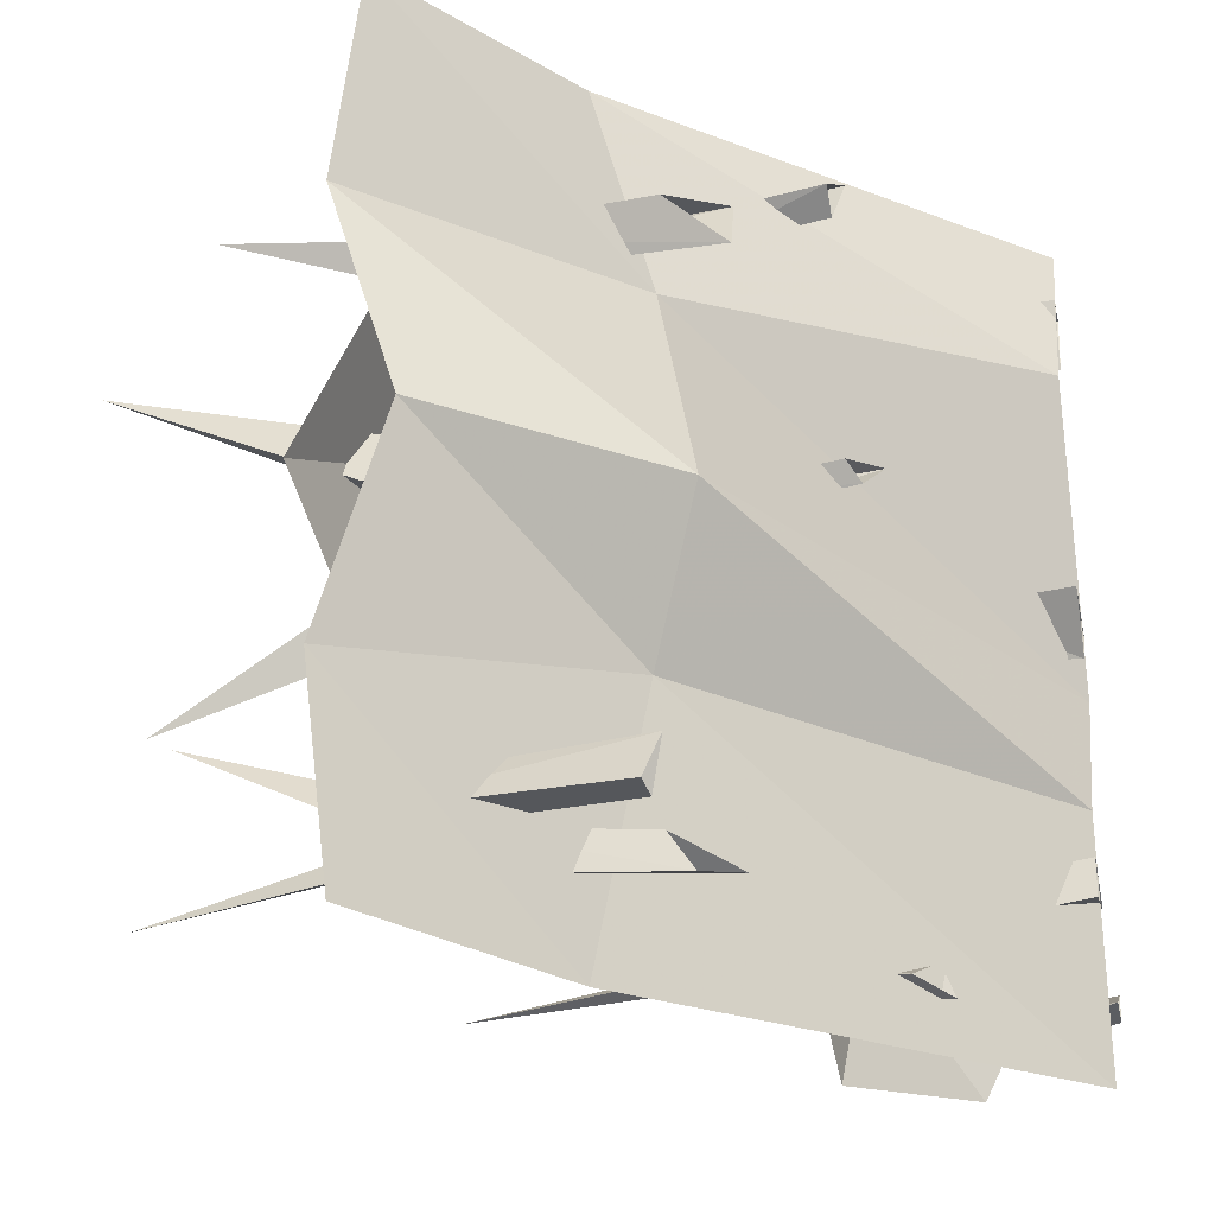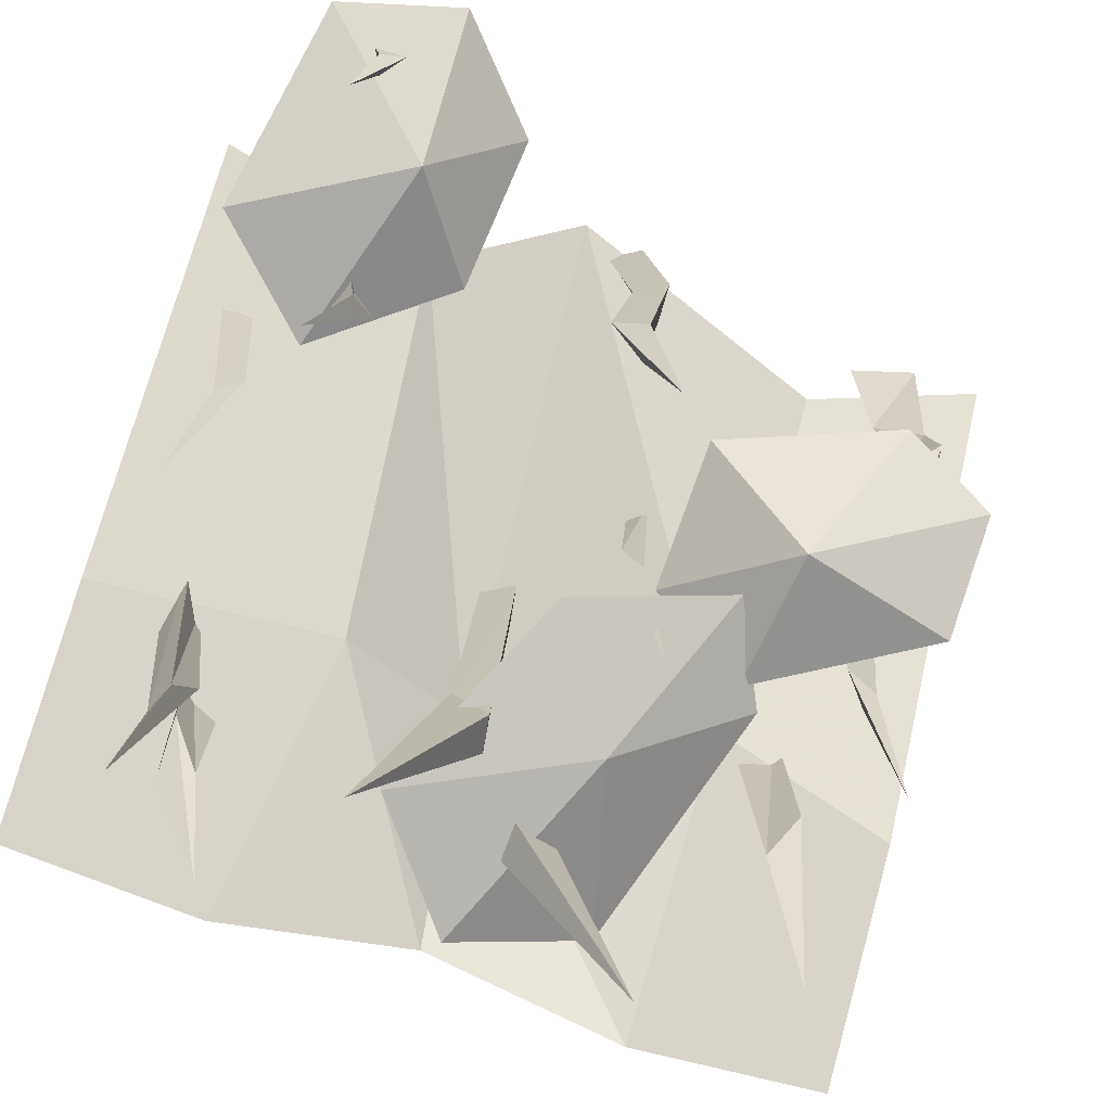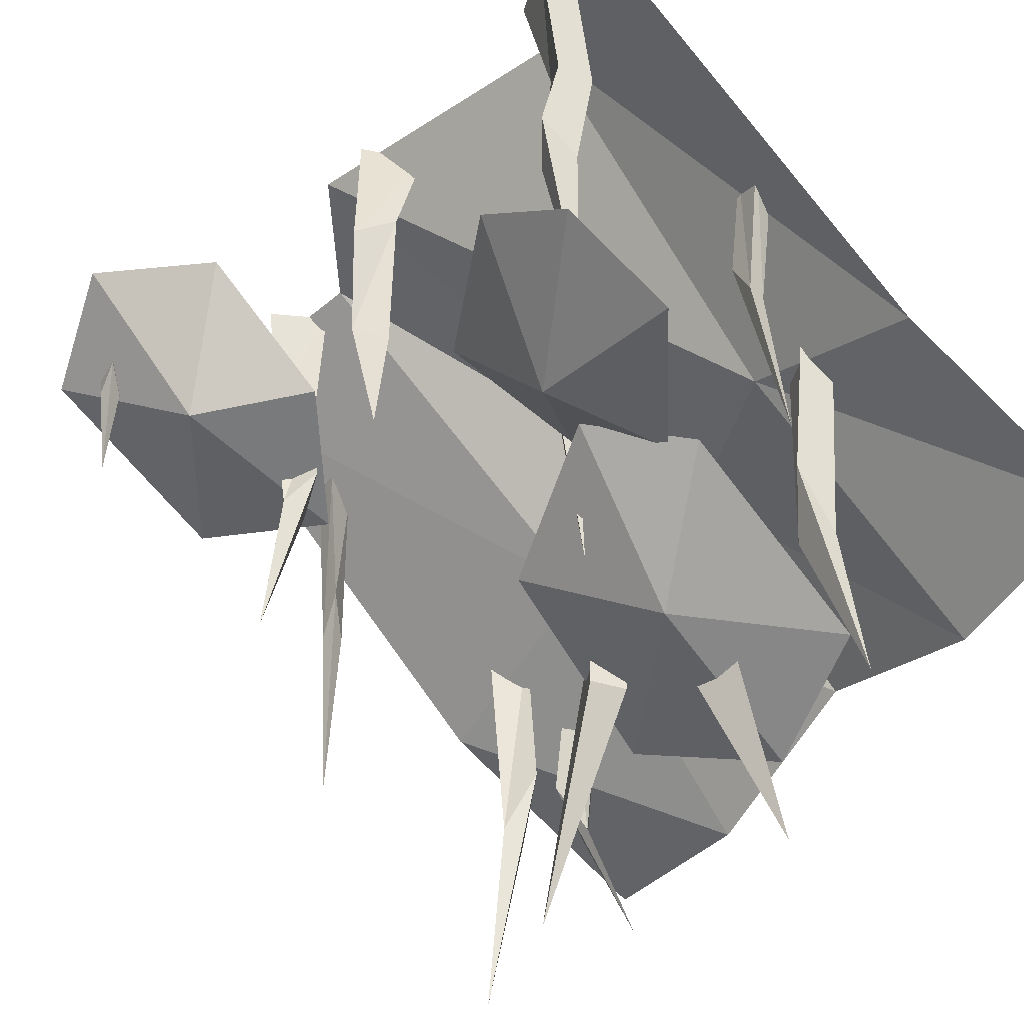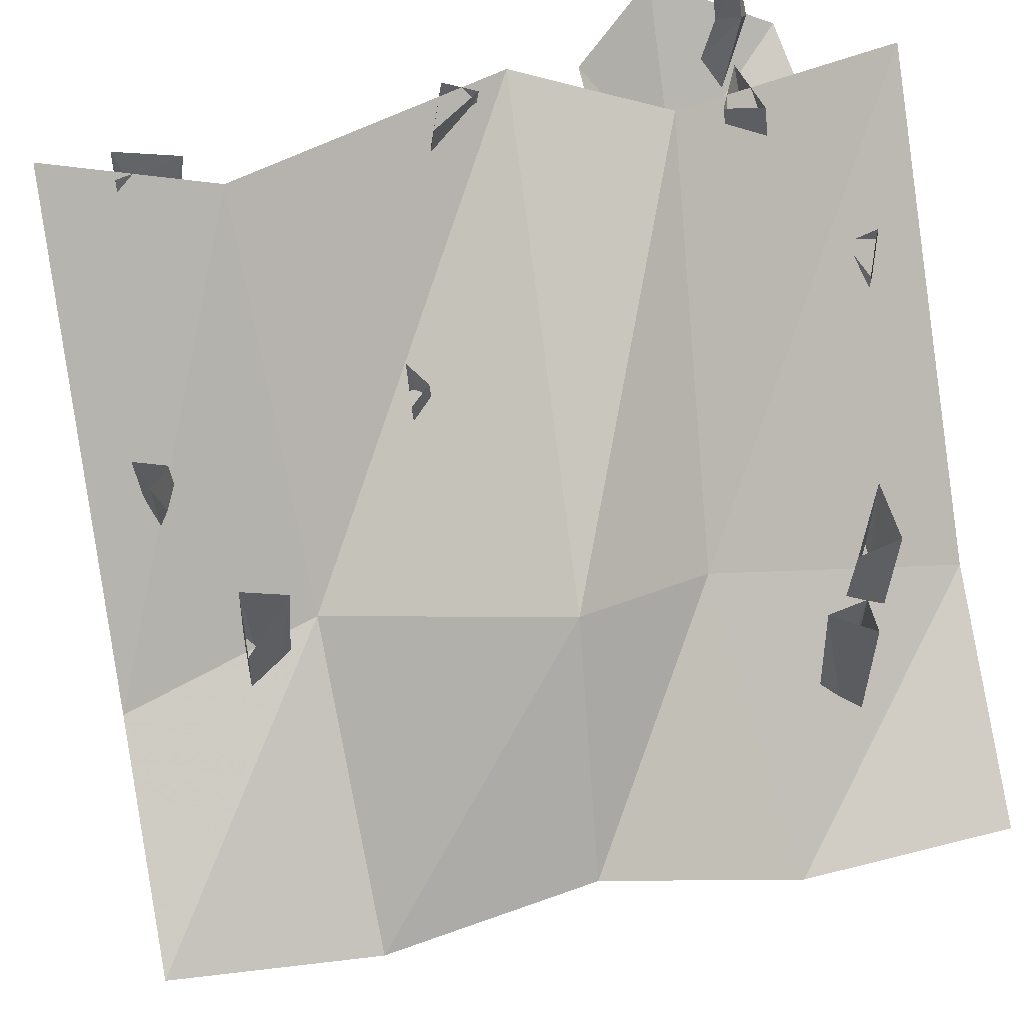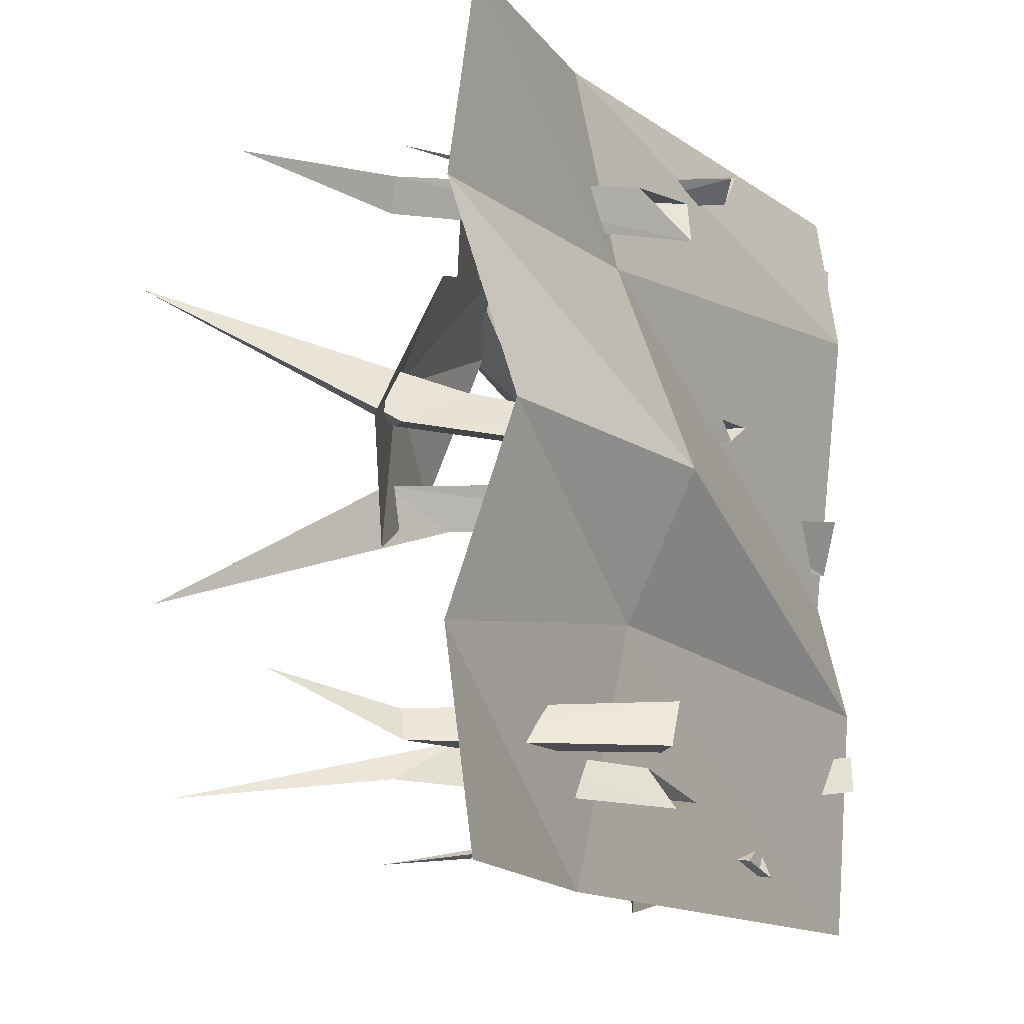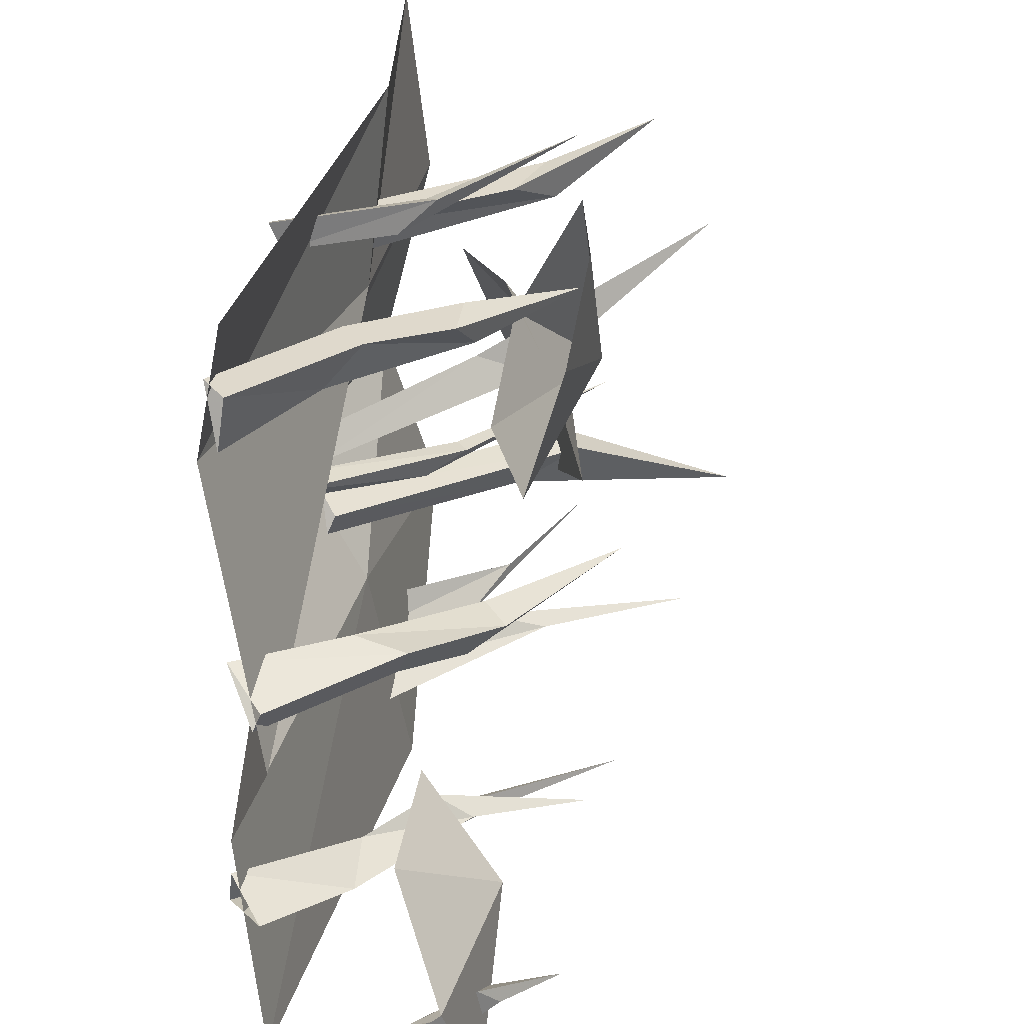
<metadata>
{"format":"obj","ext":"obj","renderer":"f3d","projection":"perspective","resolution":1024,"background":"white","views":[{"elev":-26.4,"azim":102.7,"up":"+Z"},{"elev":-68.6,"azim":-109.0,"up":"+Y"},{"elev":-39.5,"azim":-30.8,"up":"+Y"},{"elev":50.0,"azim":78.2,"up":"+Y"},{"elev":-14.8,"azim":78.3,"up":"+Z"},{"elev":32.3,"azim":-122.4,"up":"+Z"}]}
</metadata>
<code>
v 0.5 -0.6562 0.25
v 0.2031 -0.3906 0.2656
v 0.3125 -0.3281 -0.01562
v 0.5 -0.5781 0
v 0.2344 -0.3906 -0.1875
v 0.5 -0.6562 -0.25
v 0.2344 -0.4531 -0.5
v 0.5 -0.625 -0.5
v 0.25 -0.4531 0.5
v -0.1875 0 0.5
v -0.1094 0 0.2969
v 0.5 -0.625 0.5
v -0.2344 0 -0.04688
v -0.125 0 -0.2188
v -0.1875 0 -0.5
v -0.1875 -0.2812 0.4141
v -0.1406 -0.3203 0.4141
v -0.1172 -0.4922 0.375
v -0.1641 -0.3203 0.375
v -0.1172 -0.1797 0.4141
v -0.1641 -0.1797 0.4141
v -0.1406 -0.1406 0.3594
v -0.1641 0 0.3359
v -0.1406 0 0.4141
v -0.1875 0 0.4141
v -0.2031 -0.2812 -0.007812
v -0.2266 -0.3203 0.03125
v -0.2109 -0.4922 0.07031
v -0.1797 -0.3203 0.03906
v -0.2422 -0.1797 0.05469
v -0.2188 -0.1797 0.01562
v -0.1875 -0.1406 0.0625
v -0.1484 0 0.05469
v -0.2266 0 0.03125
v -0.2031 0 -0.007812
v -0.1172 -0.2812 -0.2734
v -0.1094 -0.3203 -0.3203
v -0.1484 -0.4922 -0.3516
v -0.1484 -0.3203 -0.3047
v -0.1094 -0.1797 -0.3438
v -0.1172 -0.1797 -0.2969
v -0.1641 -0.1406 -0.3281
v -0.1875 0 -0.3047
v -0.1094 0 -0.3203
v -0.1172 0 -0.2734
v -0.375 -0.3047 -0.3828
v -0.3984 -0.2031 -0.3594
v -0.3984 -0.1719 -0.3281
v -0.375 -0.2031 -0.3516
v -0.3984 -0.1094 -0.3438
v -0.3984 -0.1094 -0.3828
v -0.3672 -0.08594 -0.3672
v -0.3516 0 -0.3516
v -0.3984 0 -0.3281
v -0.3984 0 -0.3594
v 0.1875 -0.5938 0.3516
v 0.2344 -0.6719 0.3516
v 0.2578 -0.8594 0.3594
v 0.2109 -0.6719 0.3125
v 0.2578 -0.375 0.3516
v 0.2188 -0.3047 0.3516
v 0.2344 -0.3047 0.2969
v 0.1719 -0.5938 -0.07031
v 0.1484 -0.6719 -0.03125
v 0.1641 -0.9375 -0.1719
v 0.1953 -0.6719 -0.02344
v 0.1406 -0.2969 -0.007812
v 0.1641 -0.2969 -0.04688
v 0.1875 -0.3047 0
v 0.2578 -0.5938 -0.3359
v 0.2656 -0.6719 -0.3828
v 0.2266 -0.9141 -0.4062
v 0.2266 -0.6719 -0.3672
v 0.2656 -0.3438 -0.4062
v 0.2578 -0.375 -0.3594
v 0.2109 -0.3047 -0.3906
v 0 -0.6406 -0.4453
v -0.02344 -0.4219 -0.4219
v -0.02344 -0.3672 -0.3906
v 0 -0.4219 -0.4141
v -0.03125 -0.1562 -0.4062
v -0.03125 -0.1406 -0.4453
v 0.007812 -0.1797 -0.4297
v 0.03906 -0.6406 0.1328
v 0.04688 -0.4219 0.1094
v 0.03125 -0.3672 0.08594
v 0.02344 -0.4219 0.1094
v 0.04688 -0.2031 0.1016
v 0.0625 -0.2188 0.125
v 0.03125 -0.1797 0.125
v 0.3672 -0.8281 -0.2812
v 0.3438 -0.6719 -0.3516
v 0.2969 -0.5938 -0.3516
v 0.3203 -0.6719 -0.3125
v 0.3672 -0.375 -0.3516
v 0.3438 -0.3594 -0.2969
v 0.3203 -0.375 -0.3516
v 0.2734 -0.9688 0.1719
v 0.2578 -0.6719 0.03125
v 0.2812 -0.5938 0.07031
v 0.3047 -0.6719 0.02344
v 0.2422 -0.3203 0.007812
v 0.2891 -0.3281 0
v 0.2656 -0.375 0.04688
v 0.08594 -0.3672 0.3906
v 0.08594 -0.4219 0.4219
v 0.1094 -0.6406 0.4453
v 0.1094 -0.4219 0.4141
v 0.09375 -0.2188 0.4062
v 0.125 -0.2188 0.4297
v 0.09375 -0.2031 0.4453
v -0.1719 -0.2344 -0.1797
v -0.3359 -0.1016 -0.1562
v -0.3047 -0.2656 -0.2734
v -0.0625 -0.2969 -0.3438
v -0.1875 -0.2812 -0.4766
v -0.4297 -0.1562 -0.4297
v -0.4609 -0.08594 -0.2734
v -0.2266 -0.3984 0.3438
v -0.1406 -0.3984 0.1328
v -0.09375 -0.5391 0.2578
v -0.1797 -0.4609 0.4531
v -0.04688 -0.5391 0.4453
v 0.08594 -0.5312 0.2422
v 0.03125 -0.4609 0.125
v 0.3906 -0.6406 0.1719
v 0.1094 -0.5312 0.2734
v 0.1641 -0.6562 0.1094
v 0.4062 -0.7188 0
v 0.2656 -0.6875 -0.1172
v 0.02344 -0.5938 0.007812
v -0.01562 -0.5156 0.2109
f 1 2 3
f 1 3 4
f 4 3 5
f 4 5 6
f 6 5 7
f 6 7 8
f 9 10 11
f 9 11 2
f 9 2 12
f 12 2 1
f 2 13 3
f 3 13 14
f 3 14 5
f 5 14 15
f 5 15 7
f 112 113 114
f 112 114 115
f 115 114 116
f 116 114 117
f 117 114 118
f 118 114 113
f 119 120 121
f 119 121 122
f 122 121 123
f 123 121 124
f 124 121 125
f 125 121 120
f 2 11 13
f 126 127 128
f 126 128 129
f 129 128 130
f 130 128 131
f 131 128 132
f 132 128 127
f 16 17 18
f 16 18 19
f 16 19 17
f 16 17 20
f 16 20 21
f 16 21 19
f 19 21 22
f 19 22 17
f 17 22 20
f 20 22 23
f 20 23 24
f 20 24 21
f 21 24 25
f 21 25 22
f 22 25 23
f 17 19 18
f 26 27 28
f 26 28 29
f 26 29 27
f 26 27 30
f 26 30 31
f 26 31 29
f 29 31 32
f 29 32 27
f 27 32 30
f 30 32 33
f 30 33 34
f 30 34 31
f 31 34 35
f 31 35 32
f 32 35 33
f 27 29 28
f 36 37 38
f 36 38 39
f 36 39 37
f 36 37 40
f 36 40 41
f 36 41 39
f 39 41 42
f 39 42 37
f 37 42 40
f 40 42 43
f 40 43 44
f 40 44 41
f 41 44 45
f 41 45 42
f 42 45 43
f 37 39 38
f 46 47 48
f 46 48 49
f 46 49 47
f 47 49 48
f 47 48 50
f 47 50 51
f 47 51 49
f 49 51 52
f 49 52 48
f 48 52 50
f 50 52 53
f 50 53 54
f 50 54 51
f 51 54 55
f 51 55 52
f 52 55 53
f 56 57 58
f 56 58 59
f 56 59 57
f 56 57 60
f 56 60 61
f 56 61 59
f 59 61 62
f 59 62 57
f 57 62 60
f 57 59 58
f 63 64 65
f 63 65 66
f 63 66 64
f 63 64 67
f 63 67 68
f 63 68 66
f 66 68 69
f 66 69 64
f 64 69 67
f 64 66 65
f 70 71 72
f 70 72 73
f 70 73 71
f 70 71 74
f 70 74 75
f 70 75 73
f 73 75 76
f 73 76 71
f 71 76 74
f 71 73 72
f 77 78 79
f 77 79 80
f 77 80 78
f 78 80 79
f 78 79 81
f 78 81 82
f 78 82 80
f 80 82 83
f 80 83 79
f 79 83 81
f 84 85 86
f 84 86 87
f 84 87 85
f 85 87 86
f 85 86 88
f 85 88 89
f 85 89 87
f 87 89 90
f 87 90 86
f 86 90 88
f 91 92 93
f 91 93 94
f 91 94 92
f 92 94 93
f 92 93 95
f 92 95 96
f 92 96 94
f 94 96 97
f 94 97 93
f 93 97 95
f 98 99 100
f 98 100 101
f 98 101 99
f 99 101 100
f 99 100 102
f 99 102 103
f 99 103 101
f 101 103 104
f 101 104 100
f 100 104 102
f 105 106 107
f 105 107 108
f 105 108 106
f 105 106 109
f 105 109 110
f 105 110 108
f 108 110 111
f 108 111 106
f 106 111 109
f 106 108 107

</code>
